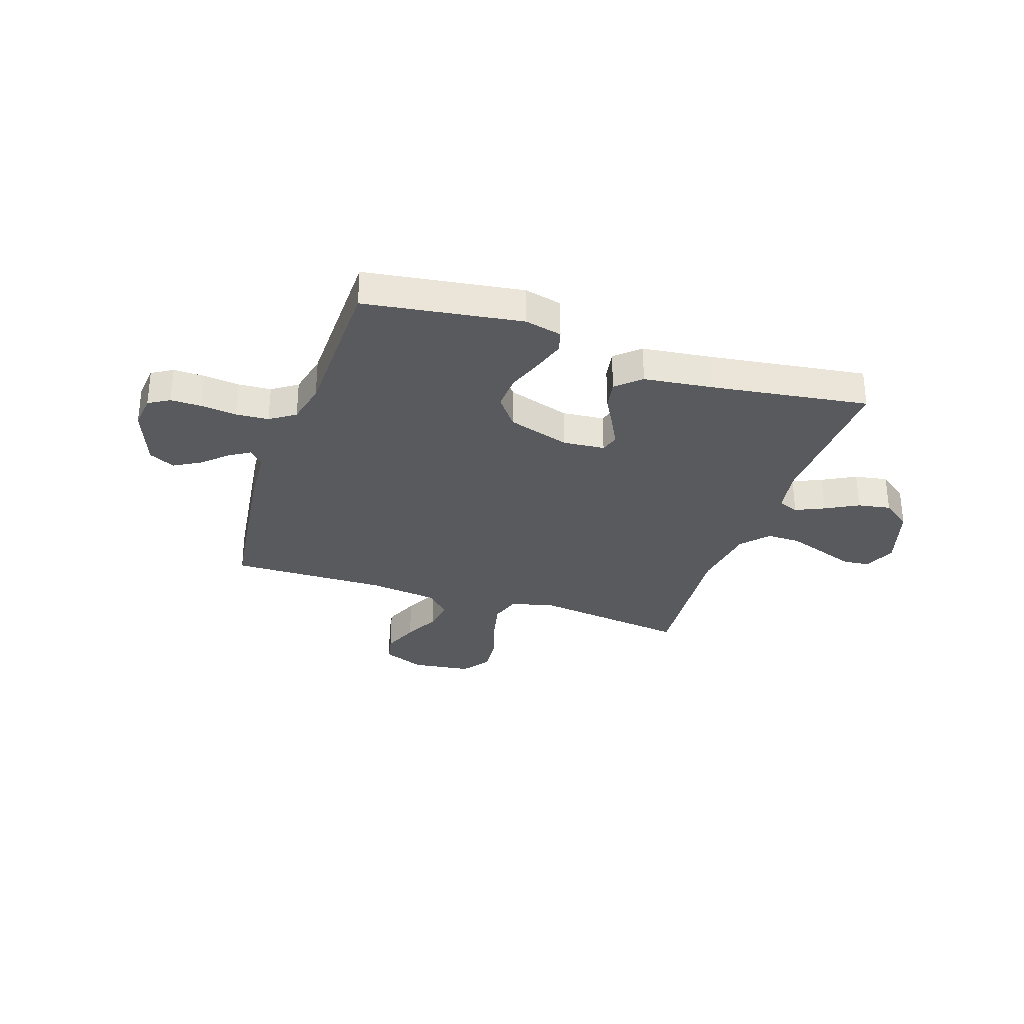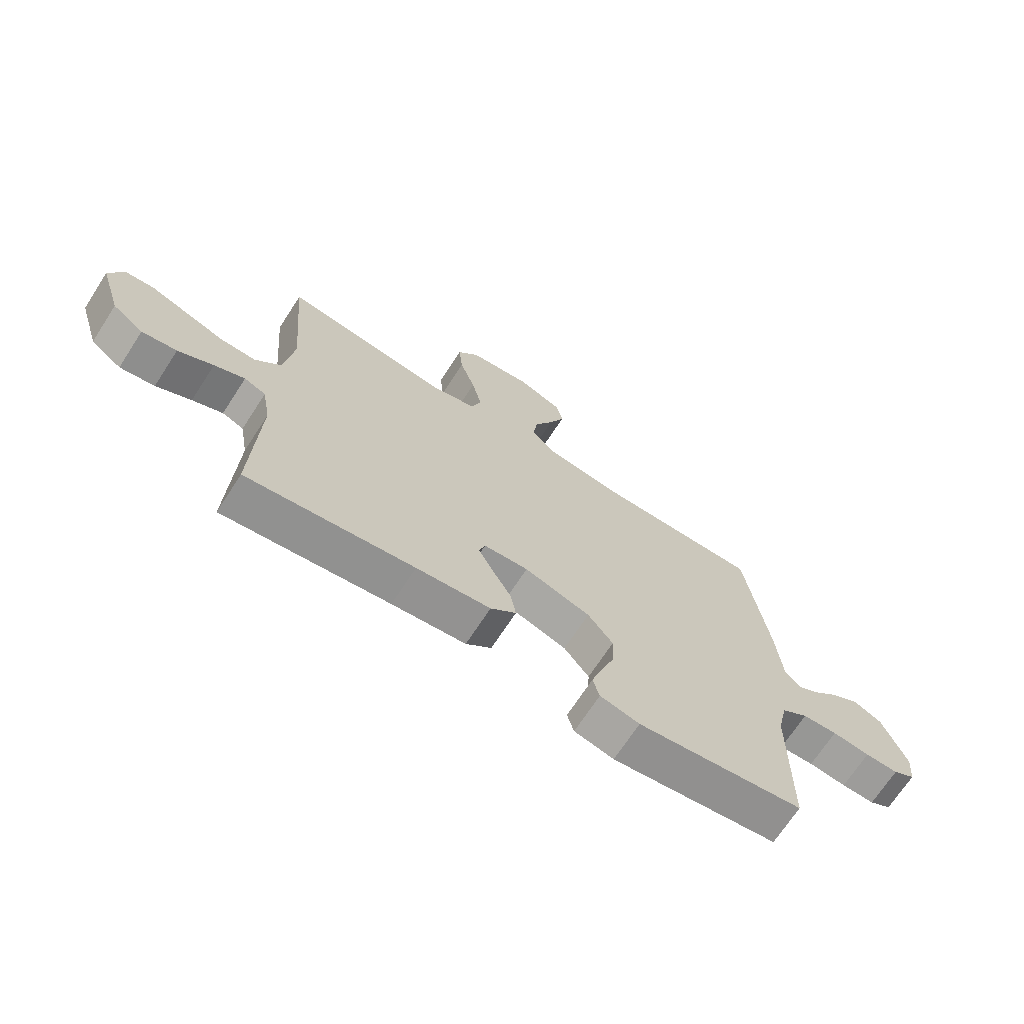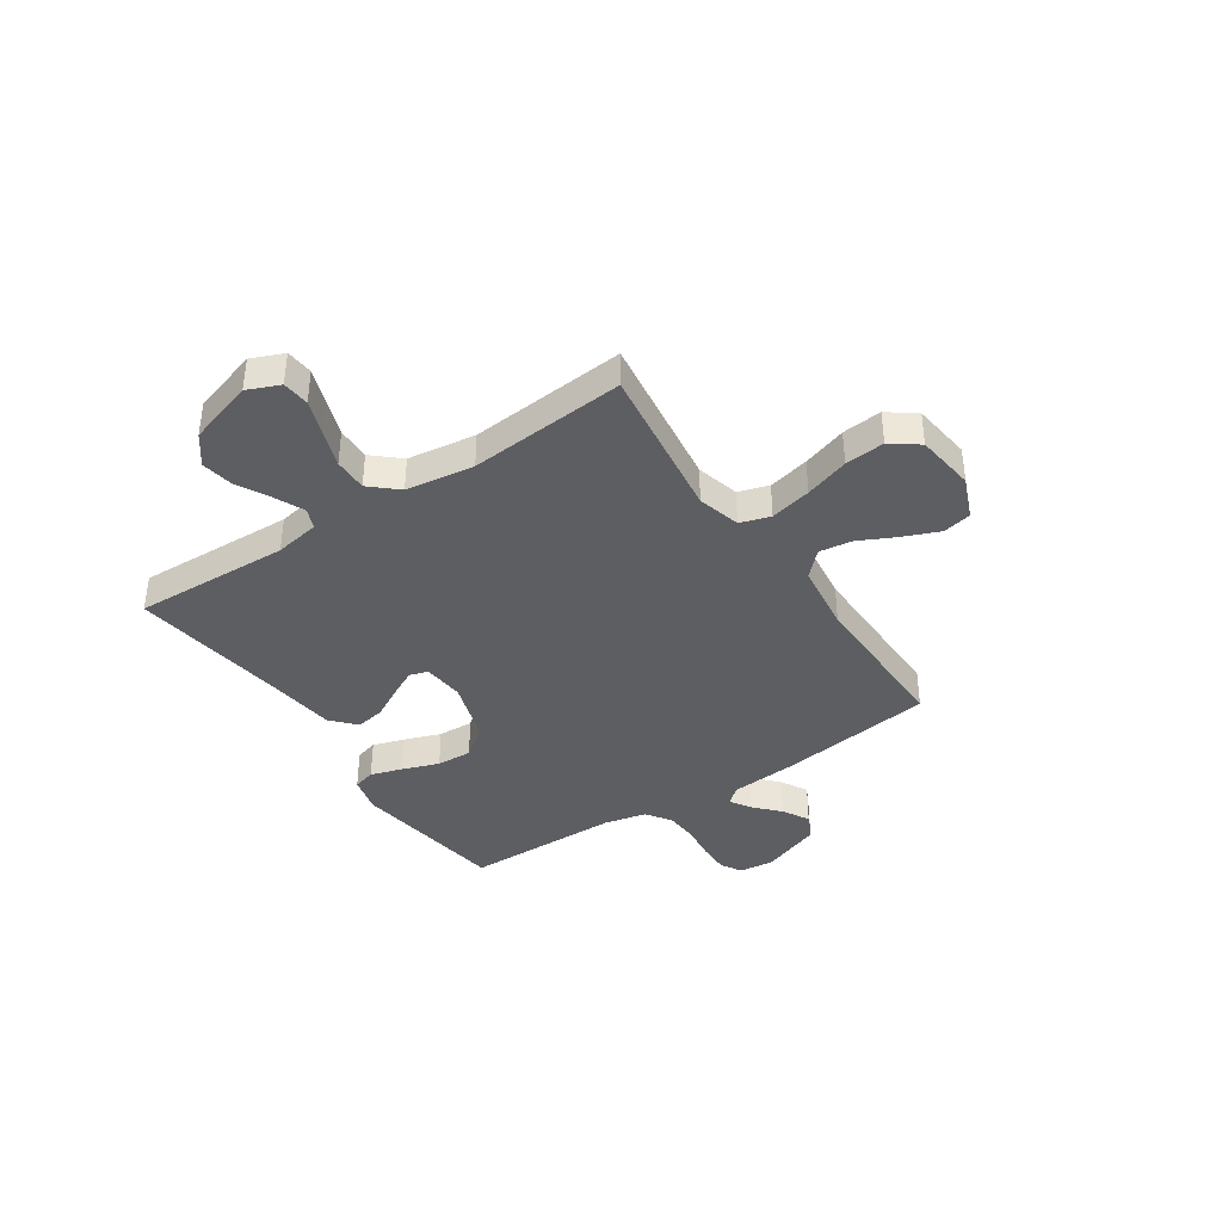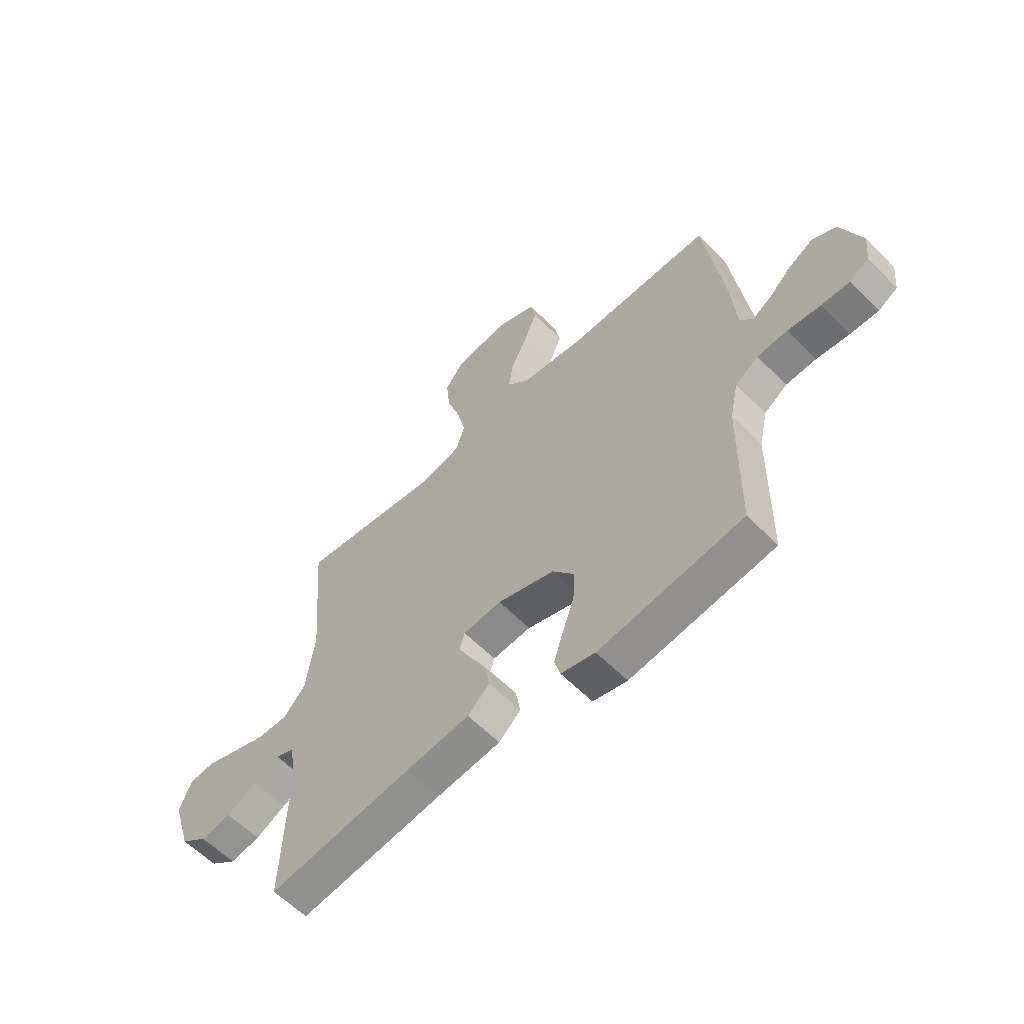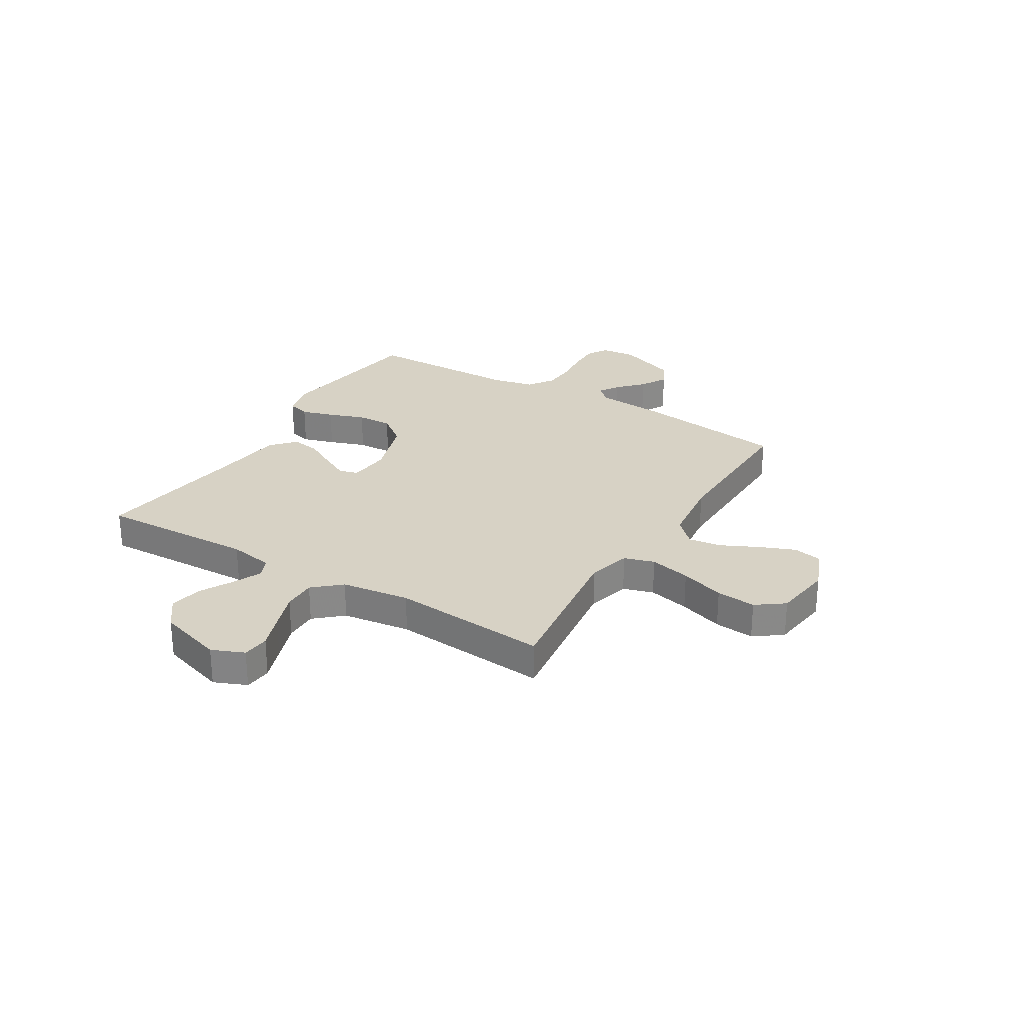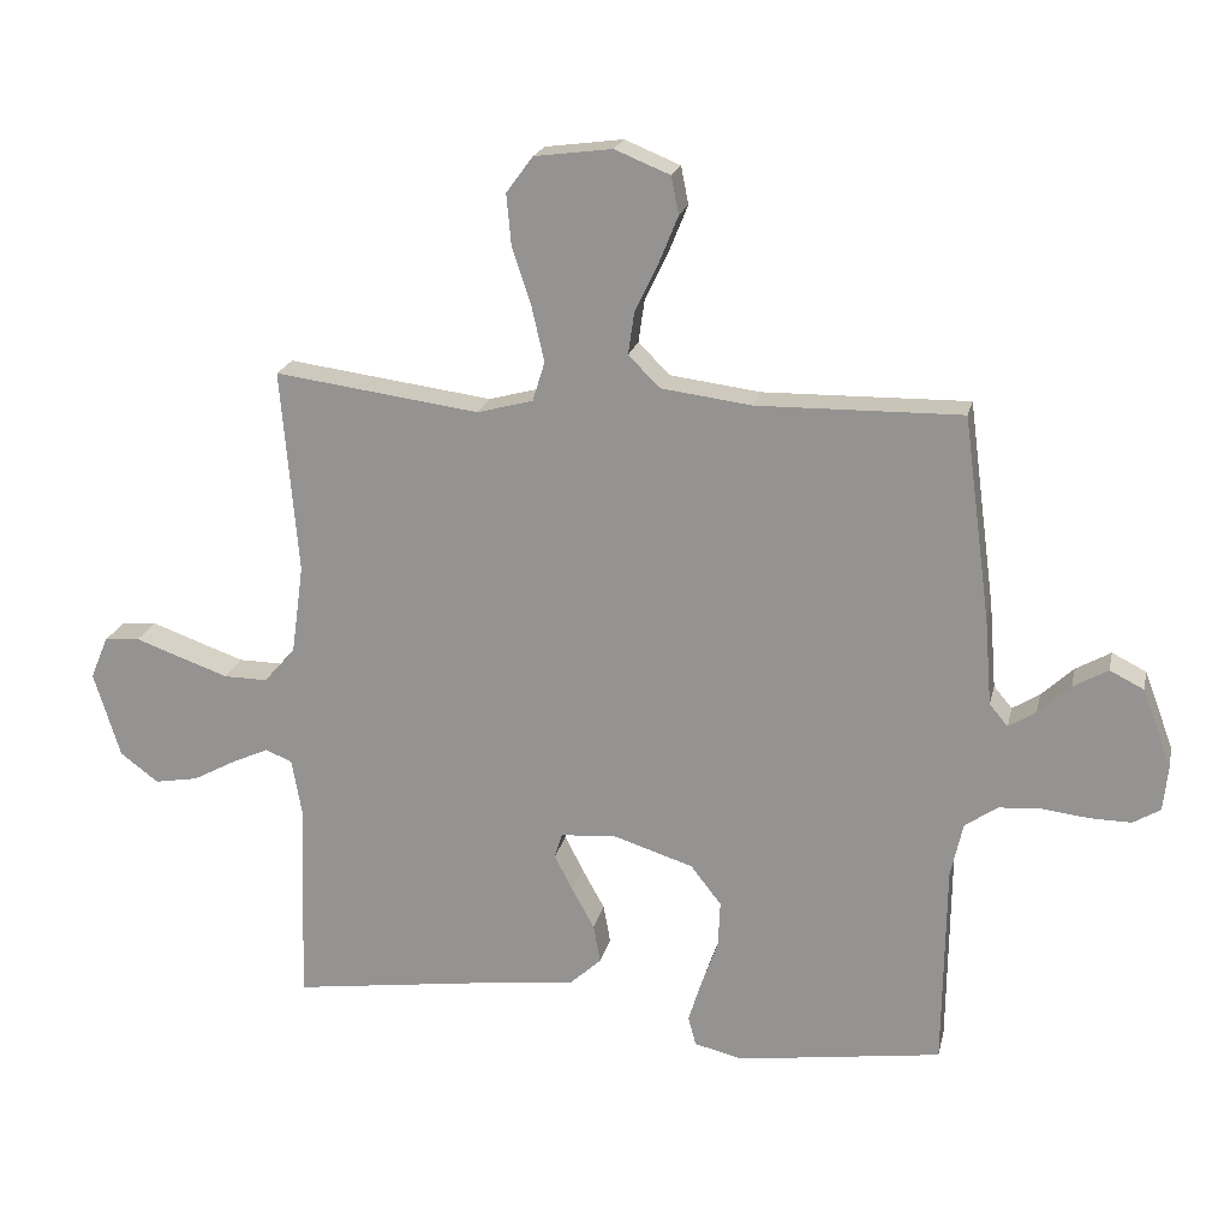
<metadata>
{"format":"obj","ext":"obj","renderer":"f3d","projection":"perspective","resolution":1024,"background":"white","views":[{"elev":-30.8,"azim":161.5,"up":"+Y"},{"elev":-69.8,"azim":-33.0,"up":"+Z"},{"elev":-39.1,"azim":-56.3,"up":"+Y"},{"elev":-59.6,"azim":44.1,"up":"+Z"},{"elev":27.4,"azim":-58.7,"up":"+Y"},{"elev":20.5,"azim":12.4,"up":"+Z"}]}
</metadata>
<code>
v -0.5 0.07 -0.5
v -0.489 0.07 -0.2
v -0.504 0.07 -0.114
v -0.543 0.07 -0.098
v -0.598 0.07 -0.123
v -0.661 0.07 -0.157
v -0.724 0.07 -0.168
v -0.78 0.07 -0.126
v -0.819 0.07 0
v -0.793 0.07 0.062
v -0.741 0.07 0.067
v -0.674 0.07 0.043
v -0.603 0.07 0.018
v -0.539 0.07 0.017
v -0.493 0.07 0.069
v -0.475 0.07 0.2
v -0.5 0.07 0.5
v -0.2 0.07 0.46
v -0.118 0.07 0.482
v -0.1 0.07 0.54
v -0.118 0.07 0.619
v -0.146 0.07 0.704
v -0.153 0.07 0.78
v -0.114 0.07 0.833
v 0 0.07 0.848
v 0.081 0.07 0.815
v 0.092 0.07 0.76
v 0.064 0.07 0.691
v 0.03 0.07 0.621
v 0.021 0.07 0.558
v 0.067 0.07 0.512
v 0.2 0.07 0.495
v 0.5 0.07 0.5
v 0.54 0.07 0.2
v 0.55 0.07 0.074
v 0.577 0.07 0.042
v 0.617 0.07 0.067
v 0.664 0.07 0.111
v 0.715 0.07 0.14
v 0.765 0.07 0.115
v 0.808 0.07 0
v 0.801 0.07 -0.067
v 0.761 0.07 -0.091
v 0.701 0.07 -0.09
v 0.633 0.07 -0.082
v 0.57 0.07 -0.086
v 0.522 0.07 -0.119
v 0.504 0.07 -0.2
v 0.5 0.07 -0.5
v 0.2 0.07 -0.543
v 0.129 0.07 -0.526
v 0.117 0.07 -0.483
v 0.136 0.07 -0.422
v 0.161 0.07 -0.352
v 0.164 0.07 -0.284
v 0.119 0.07 -0.226
v 0 0.07 -0.188
v -0.08 0.07 -0.195
v -0.091 0.07 -0.231
v -0.064 0.07 -0.284
v -0.031 0.07 -0.344
v -0.021 0.07 -0.4
v -0.067 0.07 -0.442
v -0.2 0.07 -0.458
v -0.5 0 -0.5
v -0.489 0 -0.2
v -0.504 0 -0.114
v -0.543 0 -0.098
v -0.598 0 -0.123
v -0.661 0 -0.157
v -0.724 0 -0.168
v -0.78 0 -0.126
v -0.819 0 0
v -0.793 0 0.062
v -0.741 0 0.067
v -0.674 0 0.043
v -0.603 0 0.018
v -0.539 0 0.017
v -0.493 0 0.069
v -0.475 0 0.2
v -0.5 0 0.5
v -0.2 0 0.46
v -0.118 0 0.482
v -0.1 0 0.54
v -0.118 0 0.619
v -0.146 0 0.704
v -0.153 0 0.78
v -0.114 0 0.833
v 0 0 0.848
v 0.081 0 0.815
v 0.092 0 0.76
v 0.064 0 0.691
v 0.03 0 0.621
v 0.021 0 0.558
v 0.067 0 0.512
v 0.2 0 0.495
v 0.5 0 0.5
v 0.54 0 0.2
v 0.55 0 0.074
v 0.577 0 0.042
v 0.617 0 0.067
v 0.664 0 0.111
v 0.715 0 0.14
v 0.765 0 0.115
v 0.808 0 0
v 0.801 0 -0.067
v 0.761 0 -0.091
v 0.701 0 -0.09
v 0.633 0 -0.082
v 0.57 0 -0.086
v 0.522 0 -0.119
v 0.504 0 -0.2
v 0.5 0 -0.5
v 0.2 0 -0.543
v 0.129 0 -0.526
v 0.117 0 -0.483
v 0.136 0 -0.422
v 0.161 0 -0.352
v 0.164 0 -0.284
v 0.119 0 -0.226
v 0 0 -0.188
v -0.08 0 -0.195
v -0.091 0 -0.231
v -0.064 0 -0.284
v -0.031 0 -0.344
v -0.021 0 -0.4
v -0.067 0 -0.442
v -0.2 0 -0.458
f 62 63 64
f 61 62 64
f 60 61 64
f 64 1 2
f 60 64 2
f 59 60 2
f 58 59 2 3
f 57 58 3 4
f 52 53 54
f 51 52 54
f 50 51 54
f 49 50 54
f 48 49 54
f 47 48 54 55
f 46 47 55 56
f 43 44 45
f 42 43 45
f 41 42 45
f 40 41 45
f 39 40 45
f 38 39 45
f 37 38 45
f 36 37 45 46
f 46 56 57
f 36 46 57
f 35 36 57
f 35 57 4
f 34 35 4
f 33 34 4
f 32 33 4
f 27 28 29
f 26 27 29
f 25 26 29
f 24 25 29
f 23 24 29
f 22 23 29
f 21 22 29
f 20 21 29 30
f 19 20 30 31
f 16 17 18
f 19 31 32
f 18 19 32
f 16 18 32
f 15 16 32
f 10 11 12
f 9 10 12
f 8 9 12
f 7 8 12
f 6 7 12
f 5 6 12
f 5 12 13
f 32 4 5
f 15 32 5
f 14 15 5
f 5 13 14
f 128 127 126
f 128 126 125
f 128 125 124
f 66 65 128
f 66 128 124
f 66 124 123
f 67 66 123 122
f 68 67 122 121
f 118 117 116
f 118 116 115
f 118 115 114
f 118 114 113
f 118 113 112
f 119 118 112 111
f 120 119 111 110
f 109 108 107
f 109 107 106
f 109 106 105
f 109 105 104
f 109 104 103
f 109 103 102
f 109 102 101
f 110 109 101 100
f 121 120 110
f 121 110 100
f 121 100 99
f 68 121 99
f 68 99 98
f 68 98 97
f 68 97 96
f 93 92 91
f 93 91 90
f 93 90 89
f 93 89 88
f 93 88 87
f 93 87 86
f 93 86 85
f 94 93 85 84
f 95 94 84 83
f 82 81 80
f 96 95 83
f 96 83 82
f 96 82 80
f 96 80 79
f 76 75 74
f 76 74 73
f 76 73 72
f 76 72 71
f 76 71 70
f 76 70 69
f 77 76 69
f 69 68 96
f 69 96 79
f 69 79 78
f 78 77 69
f 1 65 66 2
f 2 66 67 3
f 3 67 68 4
f 4 68 69 5
f 5 69 70 6
f 6 70 71 7
f 7 71 72 8
f 8 72 73 9
f 9 73 74 10
f 10 74 75 11
f 11 75 76 12
f 12 76 77 13
f 13 77 78 14
f 14 78 79 15
f 15 79 80 16
f 16 80 81 17
f 17 81 82 18
f 18 82 83 19
f 19 83 84 20
f 20 84 85 21
f 21 85 86 22
f 22 86 87 23
f 23 87 88 24
f 24 88 89 25
f 25 89 90 26
f 26 90 91 27
f 27 91 92 28
f 28 92 93 29
f 29 93 94 30
f 30 94 95 31
f 31 95 96 32
f 32 96 97 33
f 33 97 98 34
f 34 98 99 35
f 35 99 100 36
f 36 100 101 37
f 37 101 102 38
f 38 102 103 39
f 39 103 104 40
f 40 104 105 41
f 41 105 106 42
f 42 106 107 43
f 43 107 108 44
f 44 108 109 45
f 45 109 110 46
f 46 110 111 47
f 47 111 112 48
f 48 112 113 49
f 49 113 114 50
f 50 114 115 51
f 51 115 116 52
f 52 116 117 53
f 53 117 118 54
f 54 118 119 55
f 55 119 120 56
f 56 120 121 57
f 57 121 122 58
f 58 122 123 59
f 59 123 124 60
f 60 124 125 61
f 61 125 126 62
f 62 126 127 63
f 63 127 128 64
f 64 128 65 1

</code>
